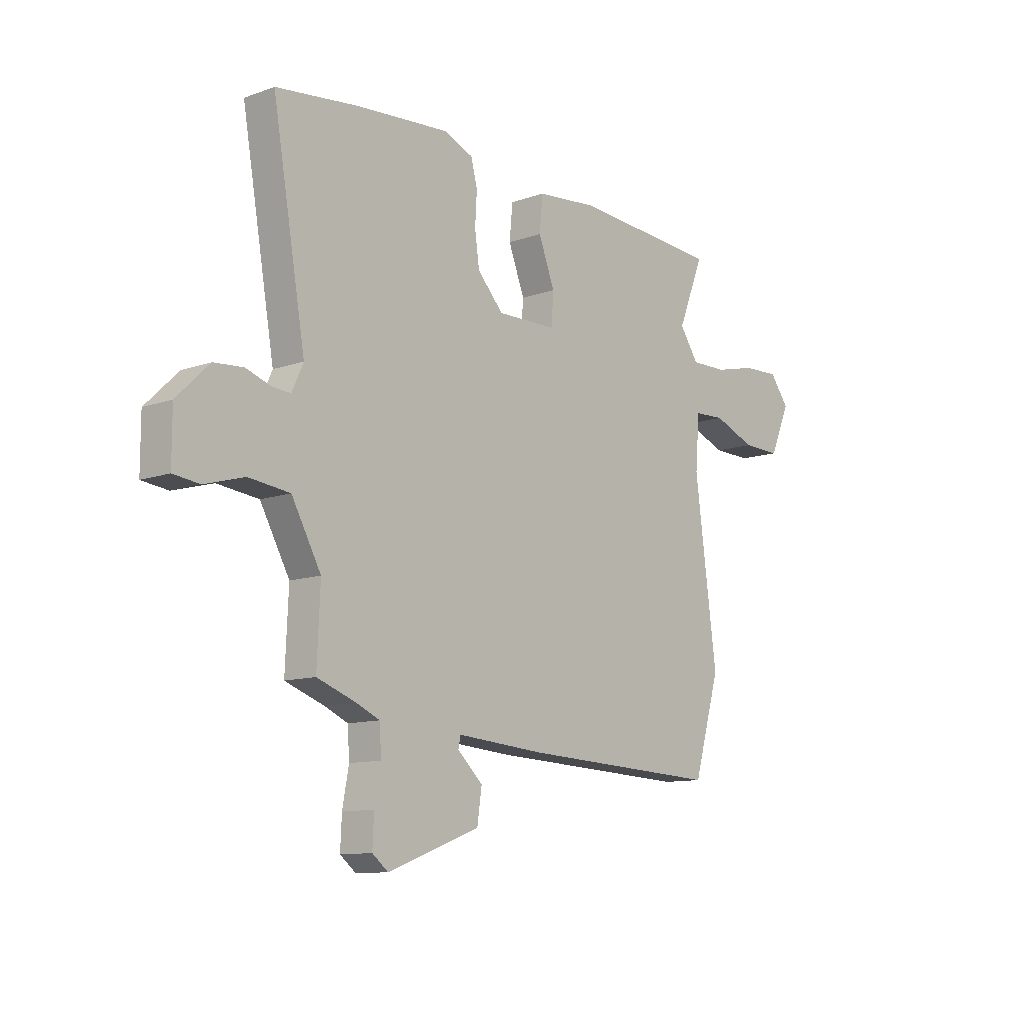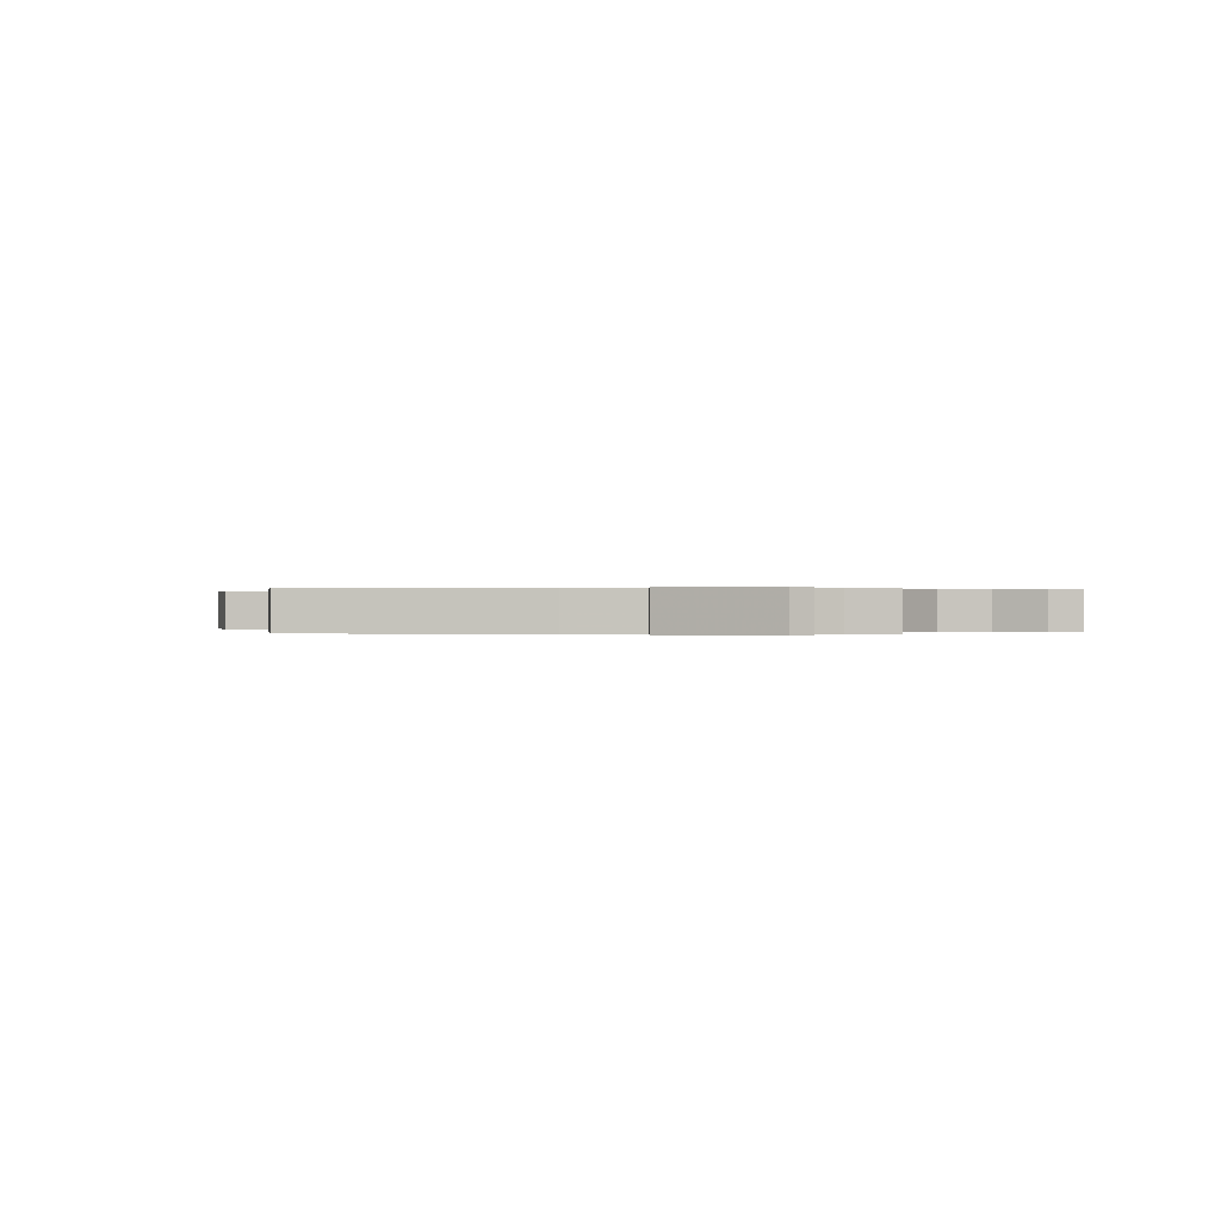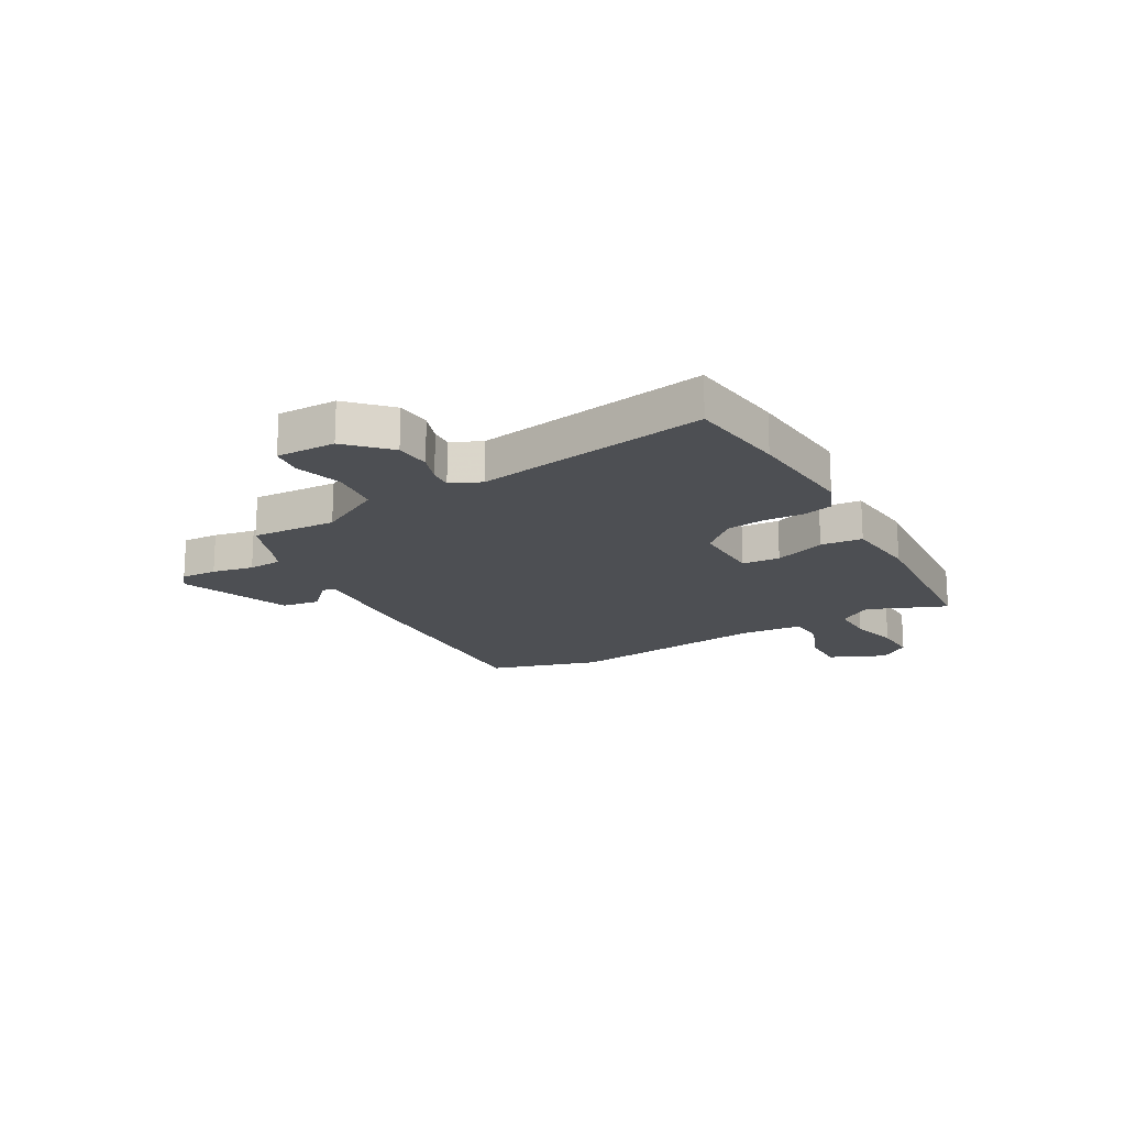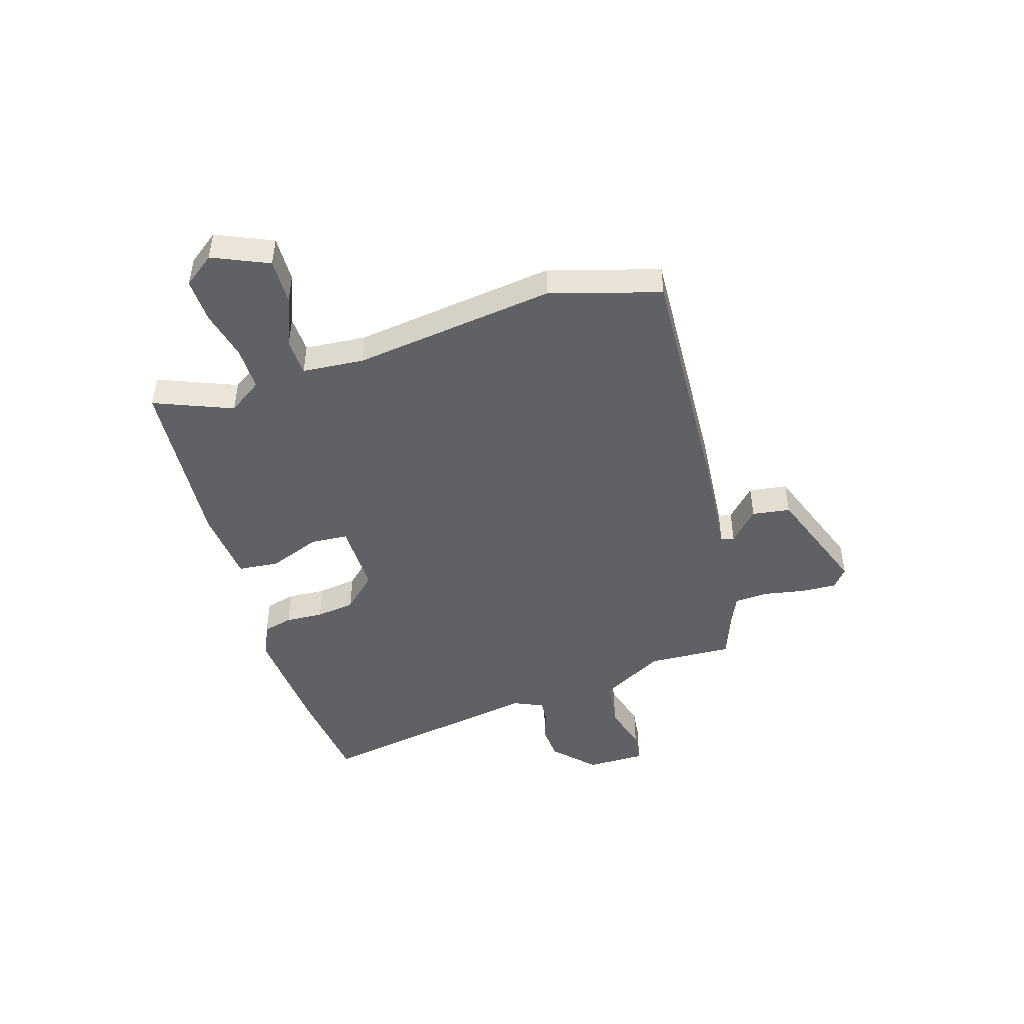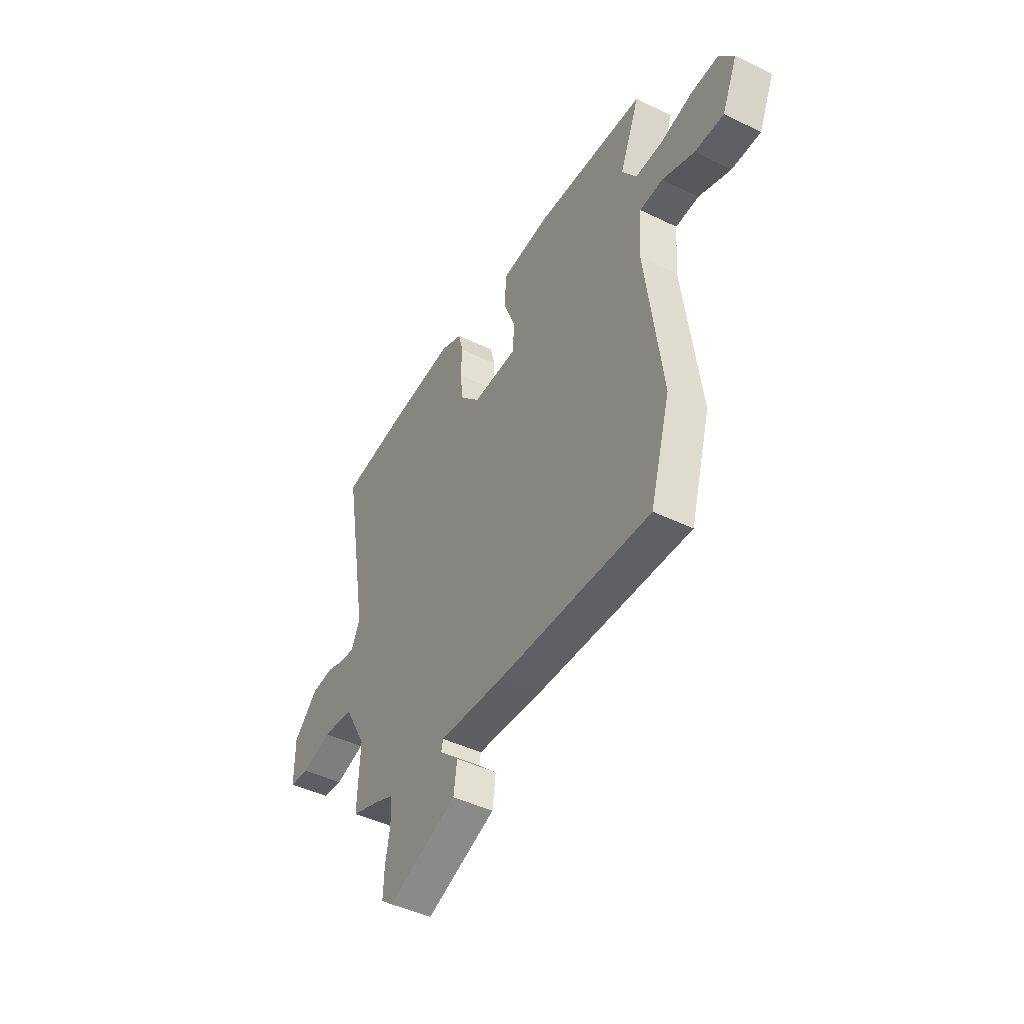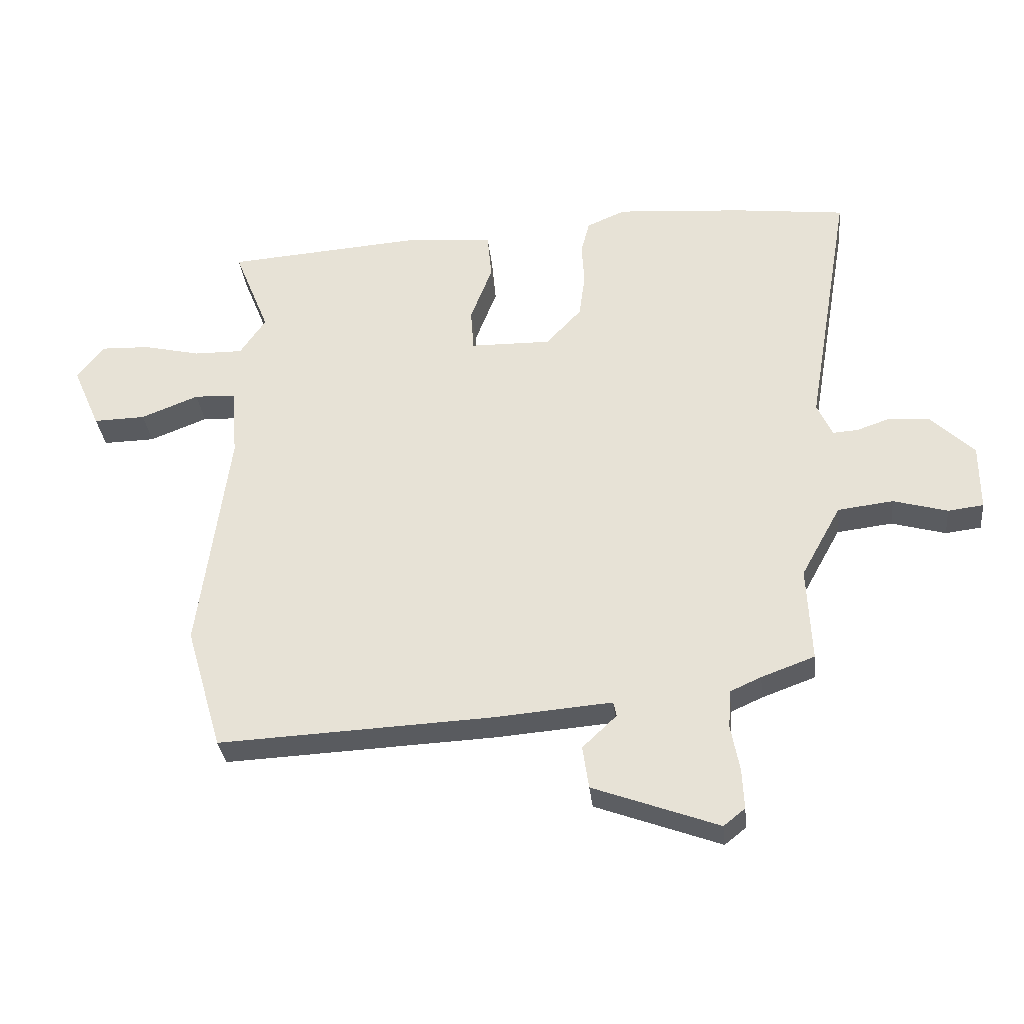
<metadata>
{"format":"obj","ext":"obj","renderer":"f3d","projection":"perspective","resolution":1024,"background":"white","views":[{"elev":-11.0,"azim":-48.9,"up":"+Z"},{"elev":0.1,"azim":-173.0,"up":"+Y"},{"elev":-17.7,"azim":-60.5,"up":"+Y"},{"elev":-46.6,"azim":107.0,"up":"+Y"},{"elev":-45.1,"azim":60.6,"up":"+Z"},{"elev":-32.6,"azim":-173.8,"up":"+Z"}]}
</metadata>
<code>
v 0.524 0.07 0.472
v 0.466 0.07 0.328
v 0.508 0.07 0.266
v 0.588 0.07 0.267
v 0.681 0.07 0.289
v 0.762 0.07 0.292
v 0.805 0.07 0.235
v 0.76 0.07 0.132
v 0.675 0.07 0.134
v 0.581 0.07 0.171
v 0.513 0.07 0.168
v 0.504 0.07 0.054
v 0.553 0.07 -0.318
v 0.494 0.07 -0.52
v 0.049 0.07 -0.499
v -0.146 0.07 -0.483
v -0.151 0.07 -0.507
v -0.095 0.07 -0.56
v -0.105 0.07 -0.63
v -0.31 0.07 -0.706
v -0.345 0.07 -0.678
v -0.342 0.07 -0.612
v -0.328 0.07 -0.536
v -0.332 0.07 -0.474
v -0.383 0.07 -0.451
v -0.47 0.07 -0.419
v -0.463 0.07 -0.263
v -0.528 0.07 -0.145
v -0.619 0.07 -0.134
v -0.707 0.07 -0.159
v -0.765 0.07 -0.152
v -0.765 0.07 -0.043
v -0.693 0.07 0.027
v -0.628 0.07 0.032
v -0.573 0.07 0.013
v -0.532 0.07 0.01
v -0.507 0.07 0.065
v -0.58 0.07 0.49
v -0.397 0.07 0.512
v -0.189 0.07 0.528
v -0.125 0.07 0.501
v -0.111 0.07 0.446
v -0.115 0.07 0.376
v -0.105 0.07 0.304
v -0.047 0.07 0.242
v 0.085 0.07 0.244
v 0.09 0.07 0.313
v 0.054 0.07 0.407
v 0.061 0.07 0.483
v 0.199 0.07 0.496
v 0.524 0 0.472
v 0.466 0 0.328
v 0.508 0 0.266
v 0.588 0 0.267
v 0.681 0 0.289
v 0.762 0 0.292
v 0.805 0 0.235
v 0.76 0 0.132
v 0.675 0 0.134
v 0.581 0 0.171
v 0.513 0 0.168
v 0.504 0 0.054
v 0.553 0 -0.318
v 0.494 0 -0.52
v 0.049 0 -0.499
v -0.146 0 -0.483
v -0.151 0 -0.507
v -0.095 0 -0.56
v -0.105 0 -0.63
v -0.31 0 -0.706
v -0.345 0 -0.678
v -0.342 0 -0.612
v -0.328 0 -0.536
v -0.332 0 -0.474
v -0.383 0 -0.451
v -0.47 0 -0.419
v -0.463 0 -0.263
v -0.528 0 -0.145
v -0.619 0 -0.134
v -0.707 0 -0.159
v -0.765 0 -0.152
v -0.765 0 -0.043
v -0.693 0 0.027
v -0.628 0 0.032
v -0.573 0 0.013
v -0.532 0 0.01
v -0.507 0 0.065
v -0.58 0 0.49
v -0.397 0 0.512
v -0.189 0 0.528
v -0.125 0 0.501
v -0.111 0 0.446
v -0.115 0 0.376
v -0.105 0 0.304
v -0.047 0 0.242
v 0.085 0 0.244
v 0.09 0 0.313
v 0.054 0 0.407
v 0.061 0 0.483
v 0.199 0 0.496
f 50 1 2
f 49 50 2
f 48 49 2
f 47 48 2
f 46 47 2 3
f 41 42 43
f 40 41 43
f 39 40 43
f 38 39 43
f 37 38 43
f 36 37 43 44
f 33 34 35
f 32 33 35
f 31 32 35
f 30 31 35
f 29 30 35
f 28 29 35 36
f 36 44 45
f 28 36 45
f 27 28 45
f 21 22 23
f 20 21 23
f 19 20 23
f 18 19 23
f 17 18 23
f 16 17 23 24
f 14 15 16
f 13 14 16
f 12 13 16
f 16 24 25
f 12 16 25
f 11 12 25
f 8 9 10
f 7 8 10
f 6 7 10
f 5 6 10
f 4 5 10
f 4 10 11
f 3 4 11
f 46 3 11
f 27 45 46
f 26 27 46
f 25 26 46
f 11 25 46
f 52 51 100
f 52 100 99
f 52 99 98
f 52 98 97
f 53 52 97 96
f 93 92 91
f 93 91 90
f 93 90 89
f 93 89 88
f 93 88 87
f 94 93 87 86
f 85 84 83
f 85 83 82
f 85 82 81
f 85 81 80
f 85 80 79
f 86 85 79 78
f 95 94 86
f 95 86 78
f 95 78 77
f 73 72 71
f 73 71 70
f 73 70 69
f 73 69 68
f 73 68 67
f 74 73 67 66
f 66 65 64
f 66 64 63
f 66 63 62
f 75 74 66
f 75 66 62
f 75 62 61
f 60 59 58
f 60 58 57
f 60 57 56
f 60 56 55
f 60 55 54
f 61 60 54
f 61 54 53
f 61 53 96
f 96 95 77
f 96 77 76
f 96 76 75
f 96 75 61
f 1 51 52 2
f 2 52 53 3
f 3 53 54 4
f 4 54 55 5
f 5 55 56 6
f 6 56 57 7
f 7 57 58 8
f 8 58 59 9
f 9 59 60 10
f 10 60 61 11
f 11 61 62 12
f 12 62 63 13
f 13 63 64 14
f 14 64 65 15
f 15 65 66 16
f 16 66 67 17
f 17 67 68 18
f 18 68 69 19
f 19 69 70 20
f 20 70 71 21
f 21 71 72 22
f 22 72 73 23
f 23 73 74 24
f 24 74 75 25
f 25 75 76 26
f 26 76 77 27
f 27 77 78 28
f 28 78 79 29
f 29 79 80 30
f 30 80 81 31
f 31 81 82 32
f 32 82 83 33
f 33 83 84 34
f 34 84 85 35
f 35 85 86 36
f 36 86 87 37
f 37 87 88 38
f 38 88 89 39
f 39 89 90 40
f 40 90 91 41
f 41 91 92 42
f 42 92 93 43
f 43 93 94 44
f 44 94 95 45
f 45 95 96 46
f 46 96 97 47
f 47 97 98 48
f 48 98 99 49
f 49 99 100 50
f 50 100 51 1

</code>
